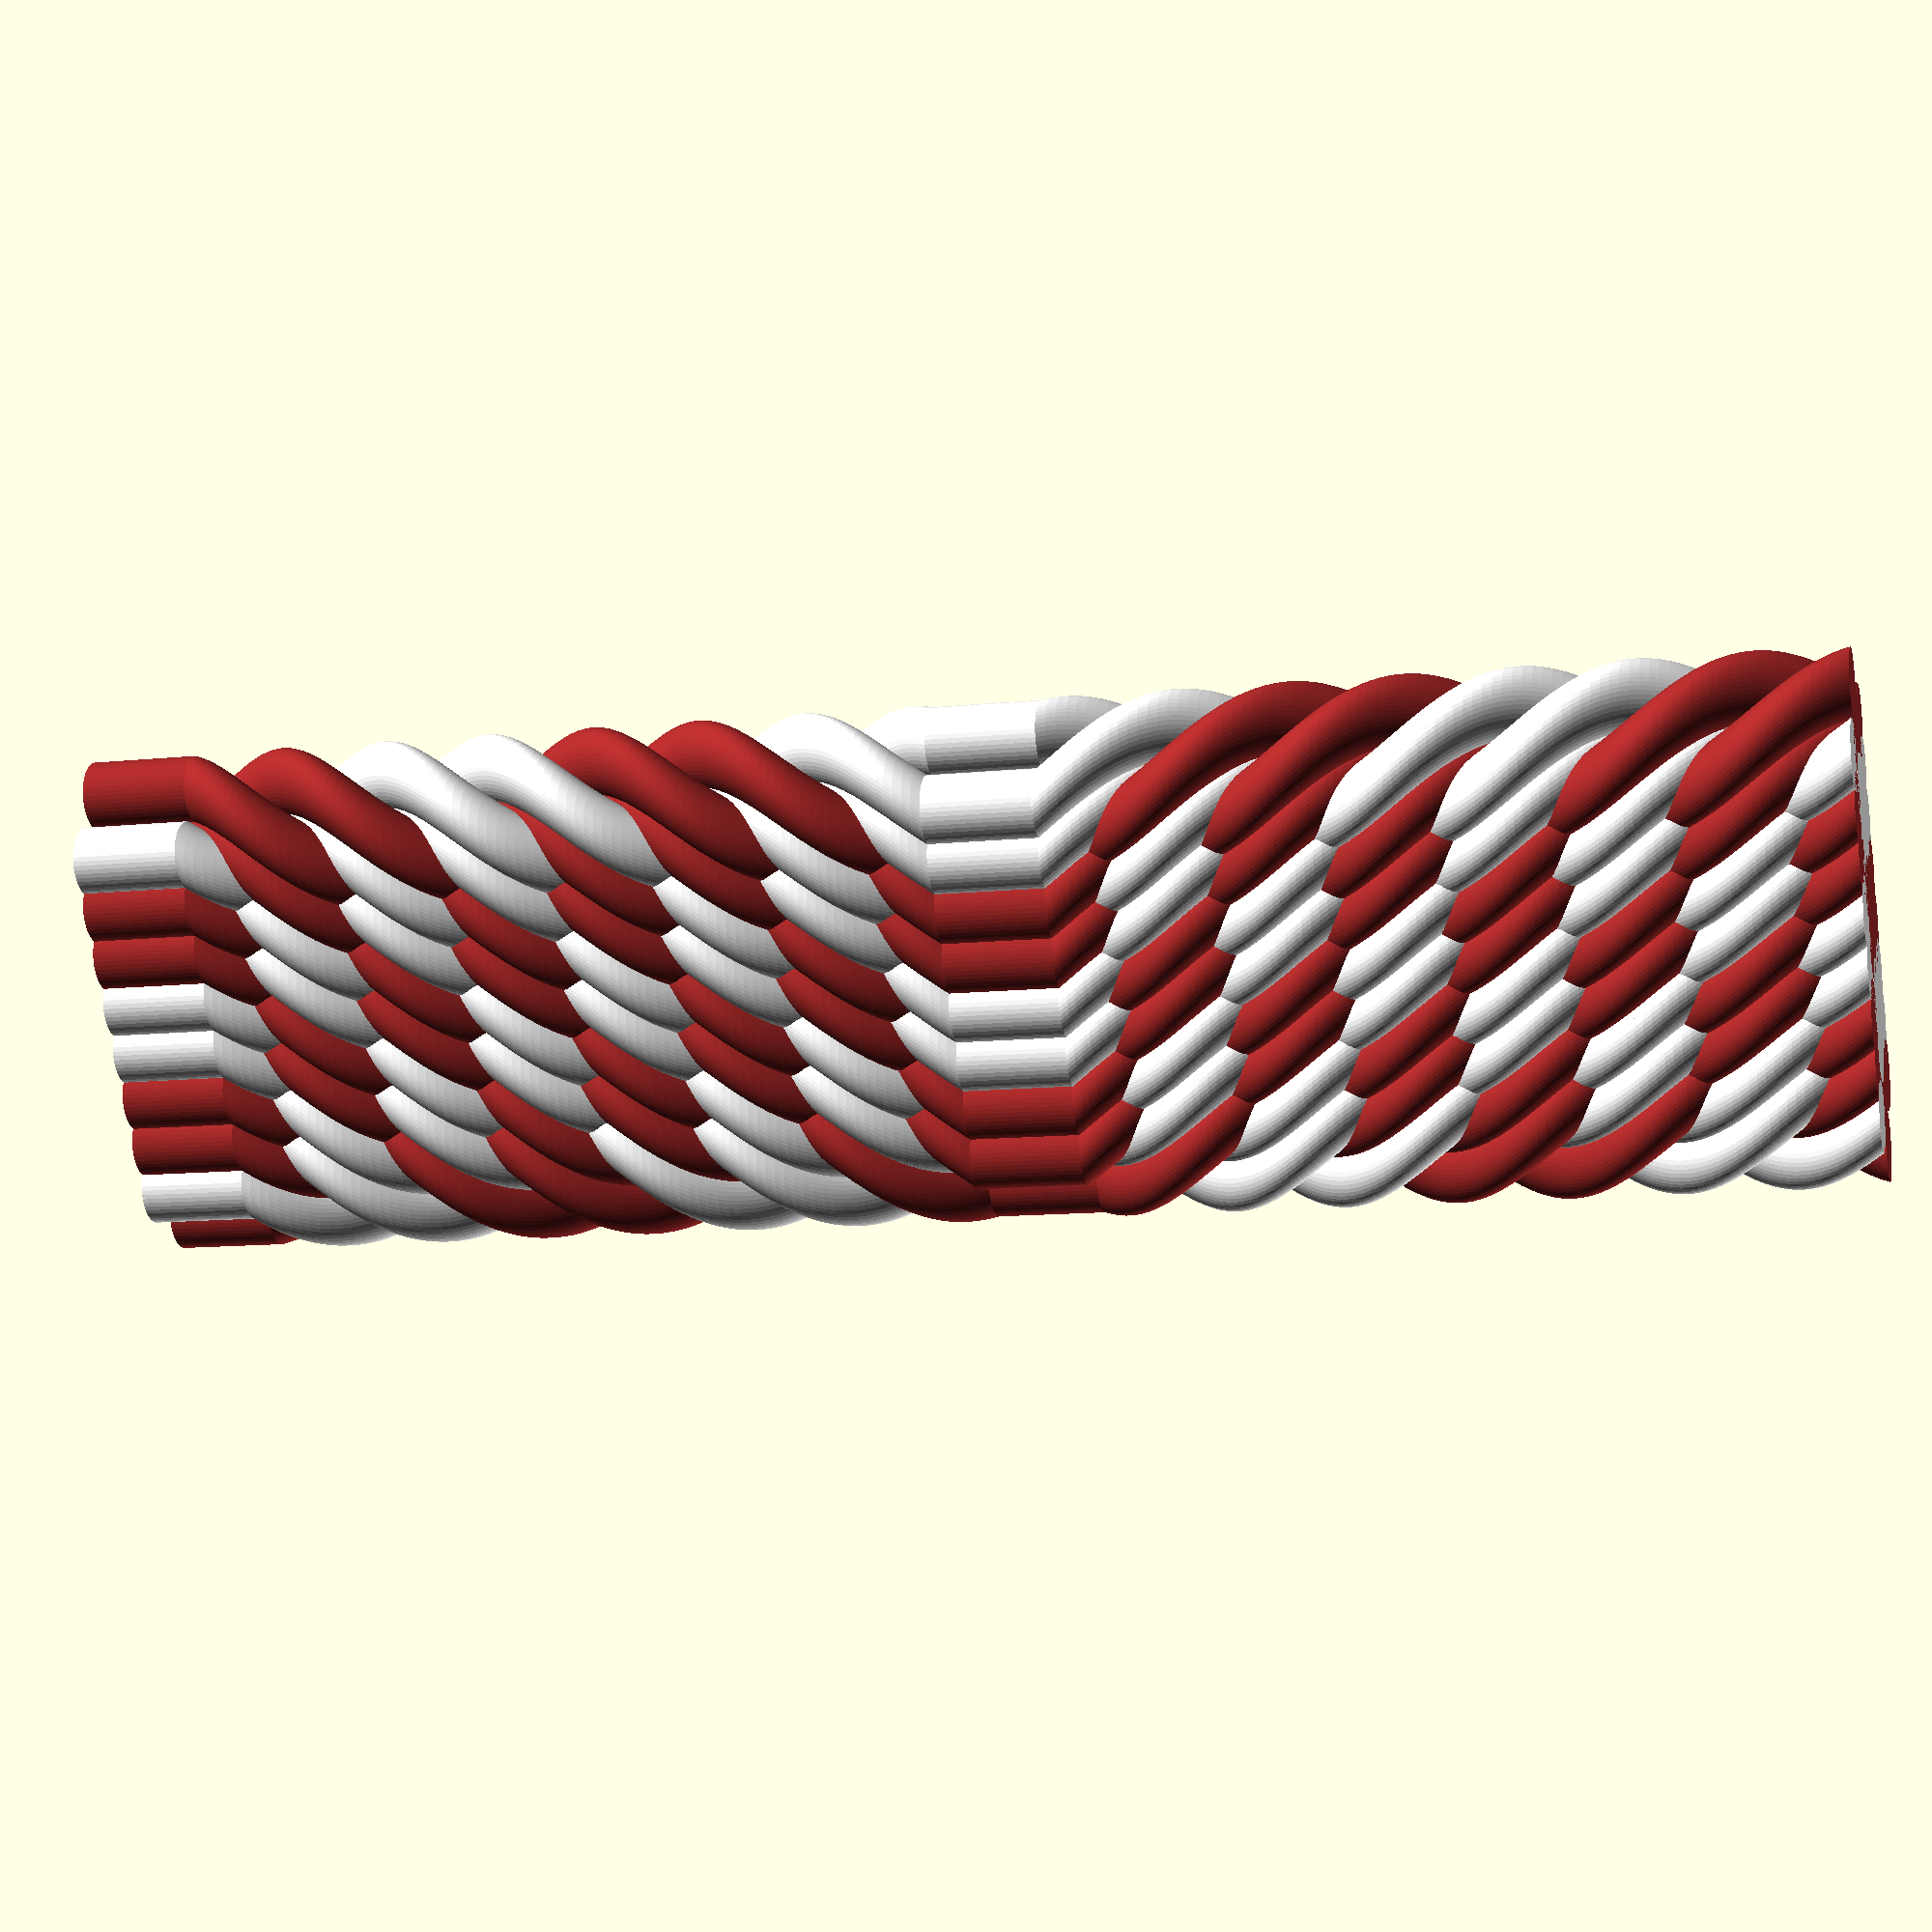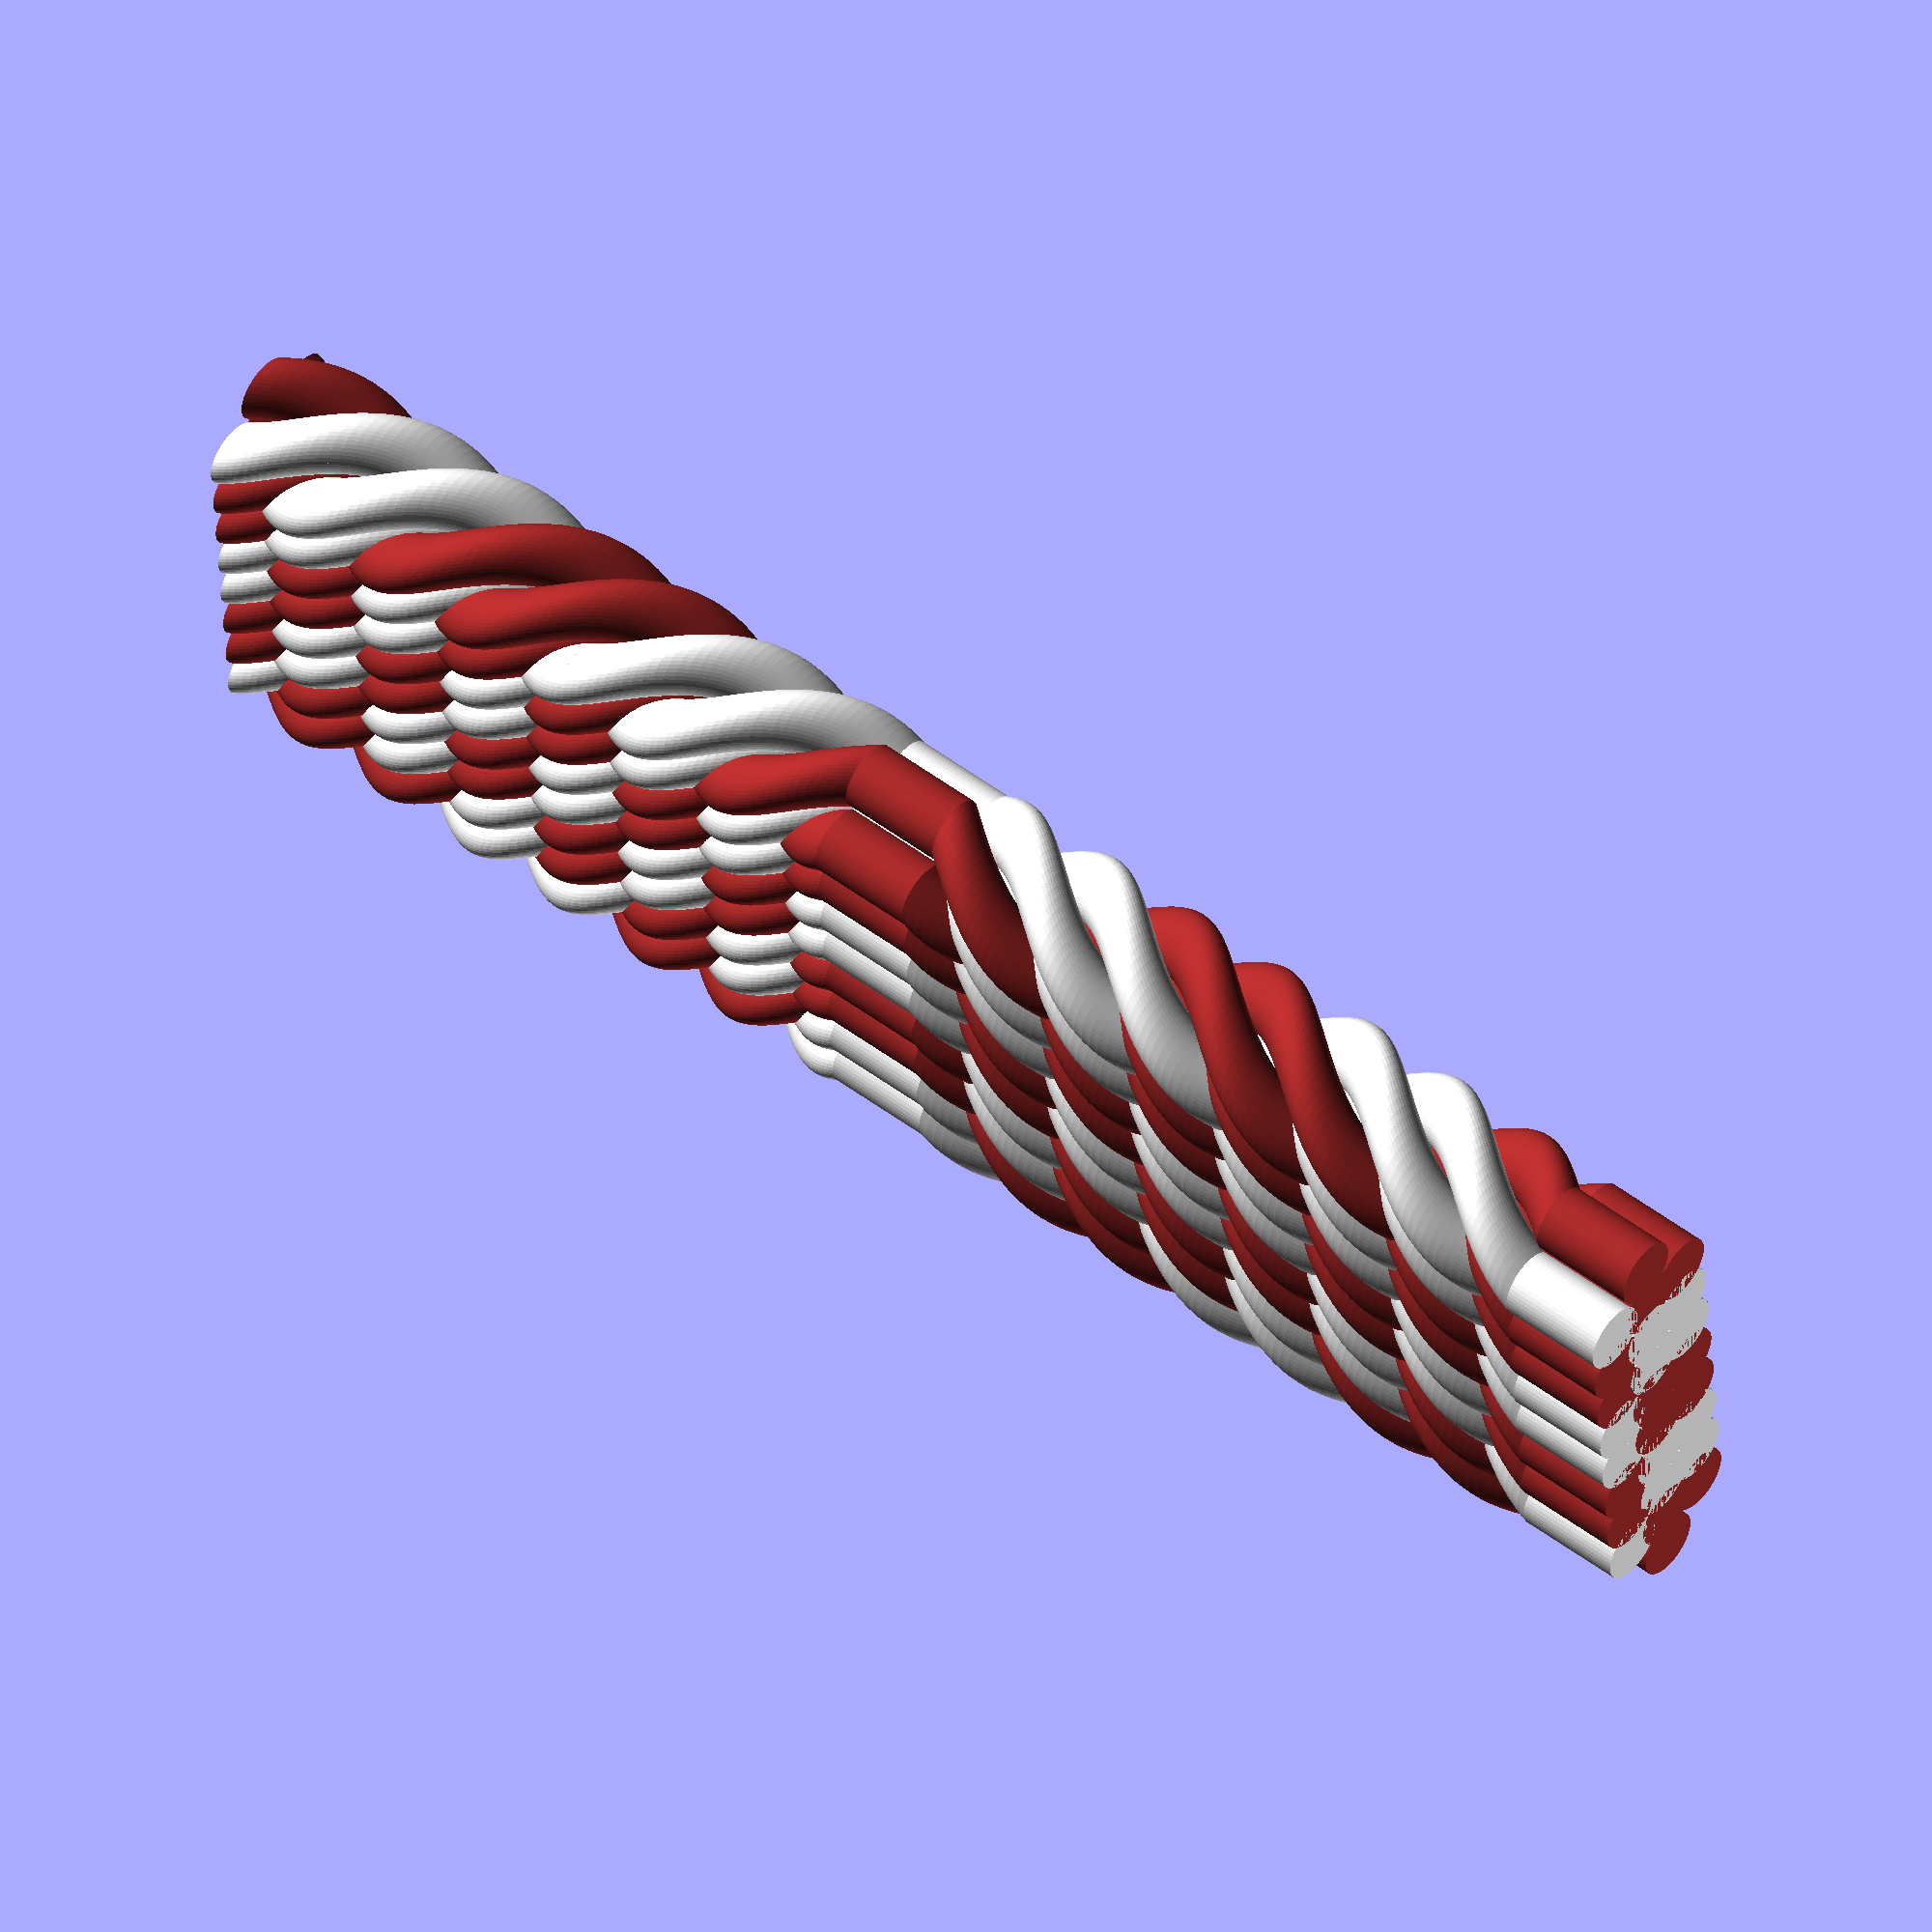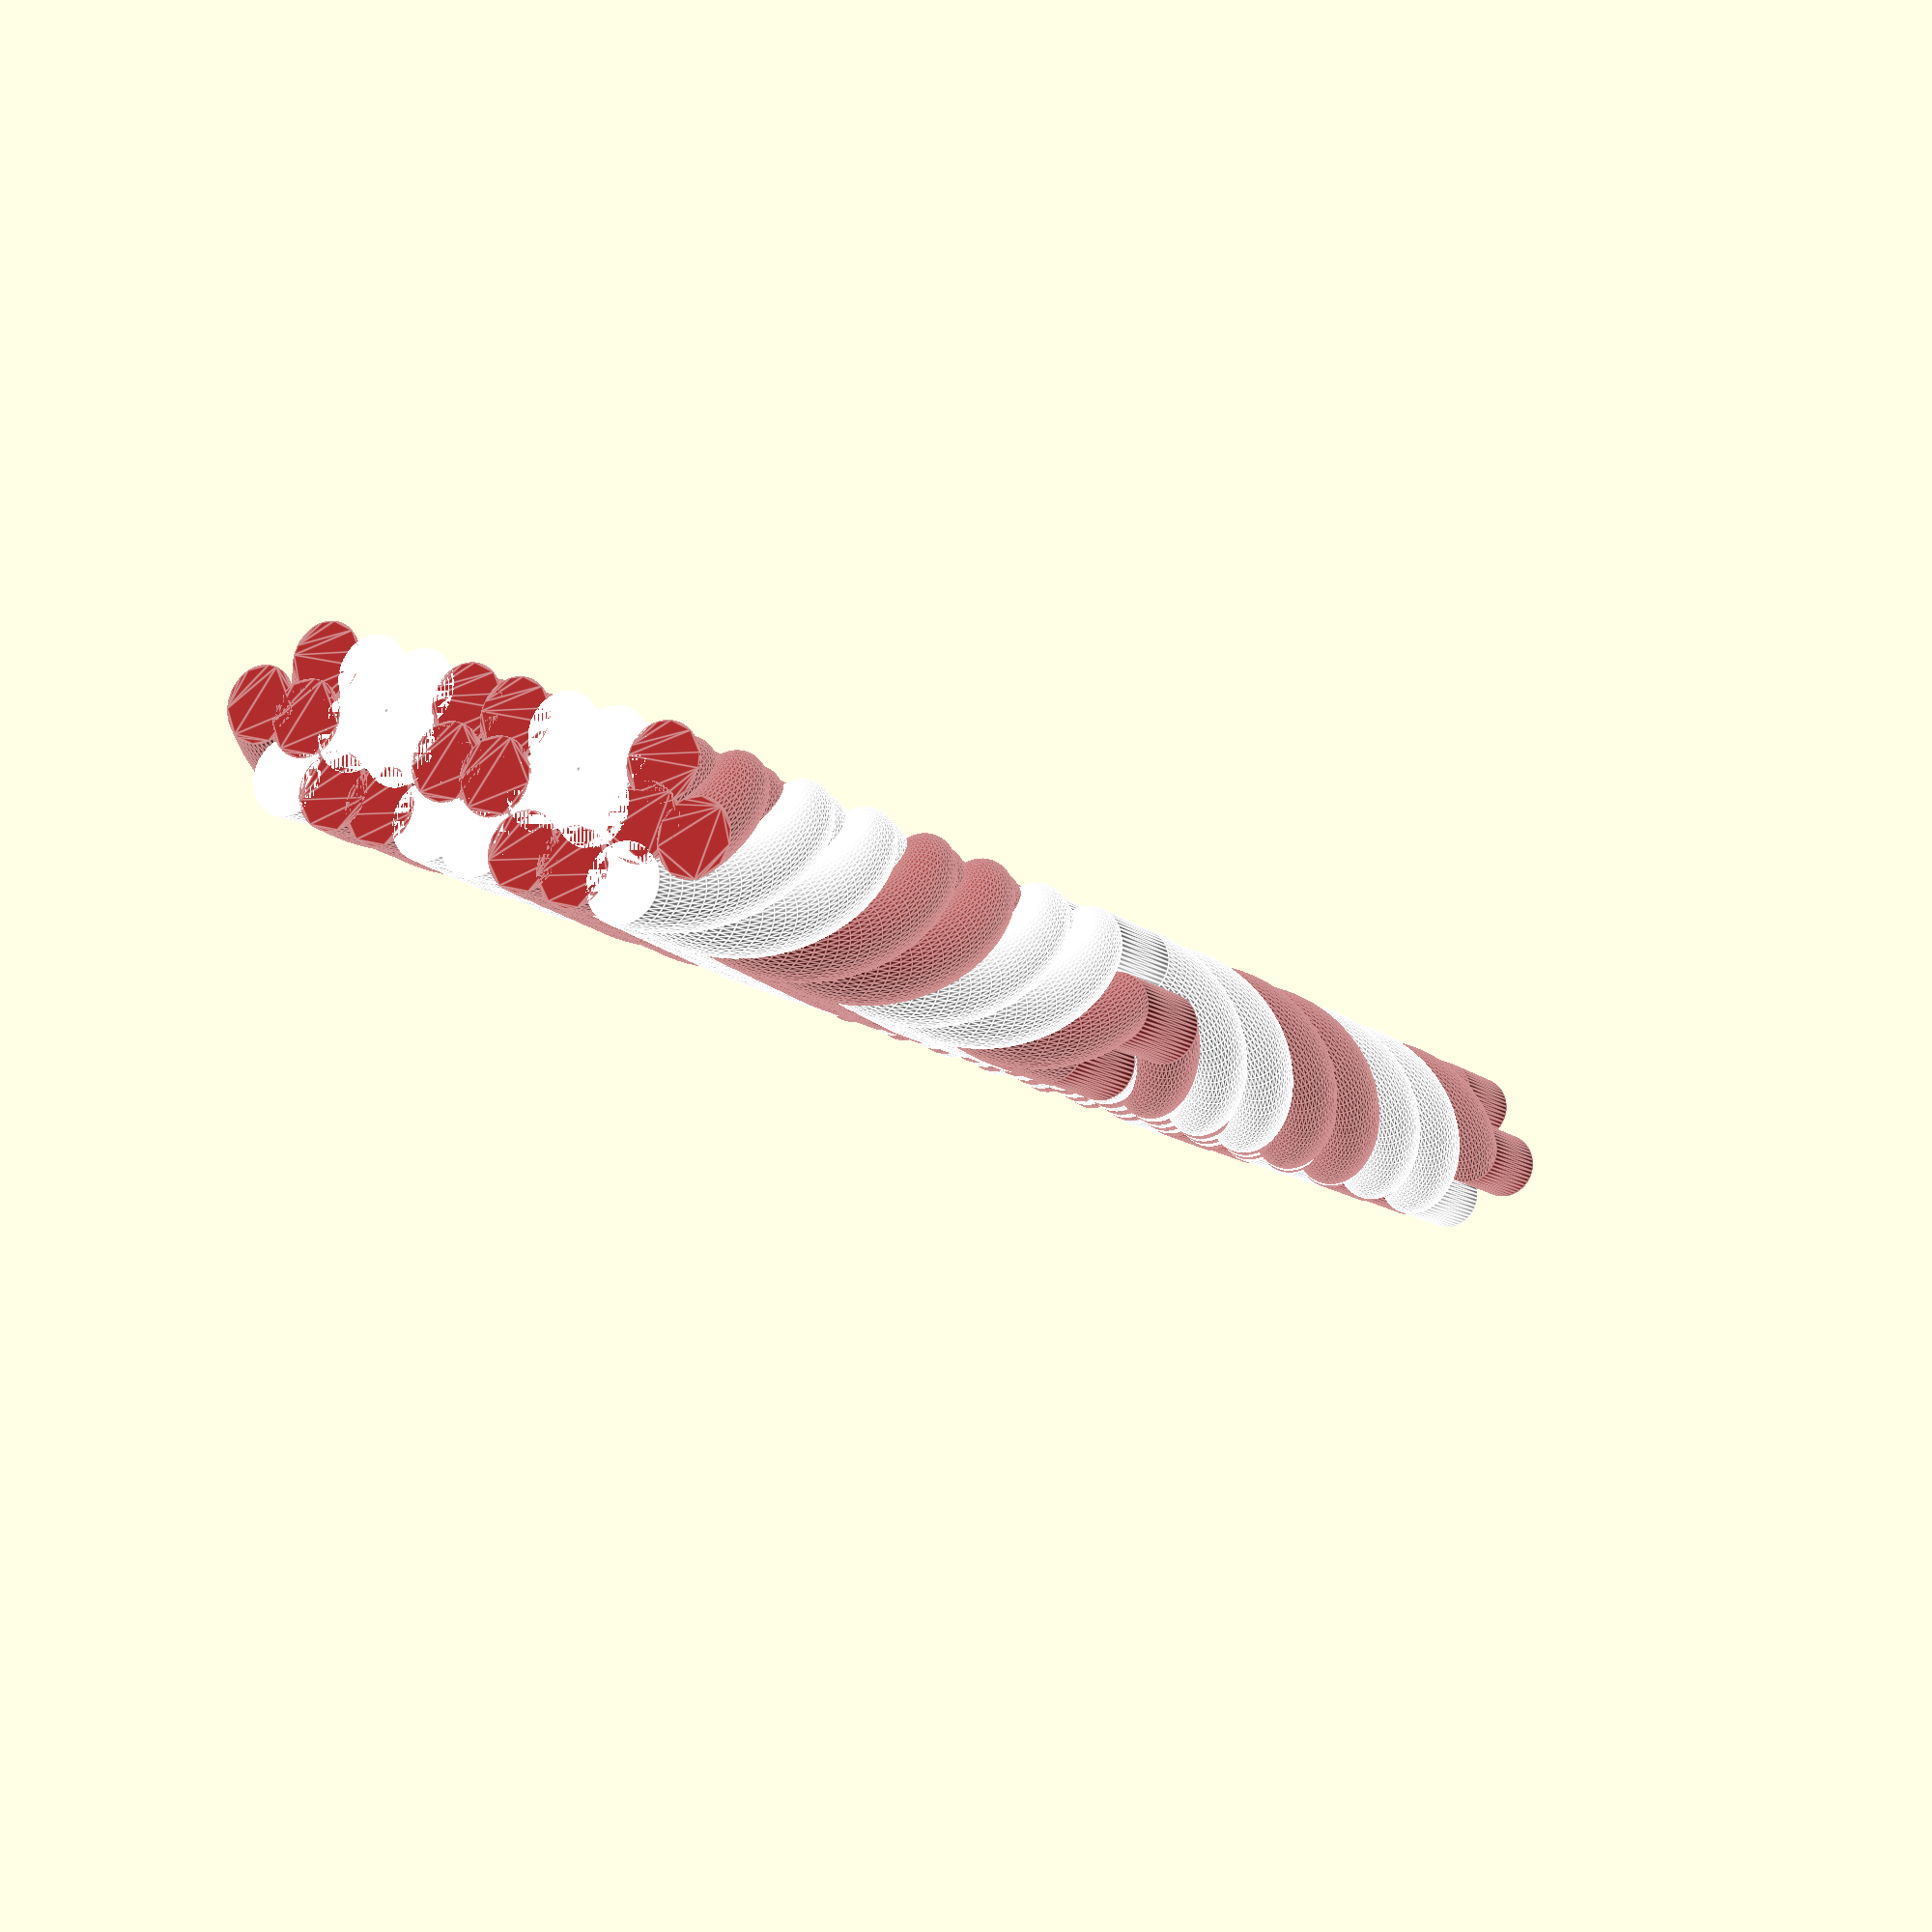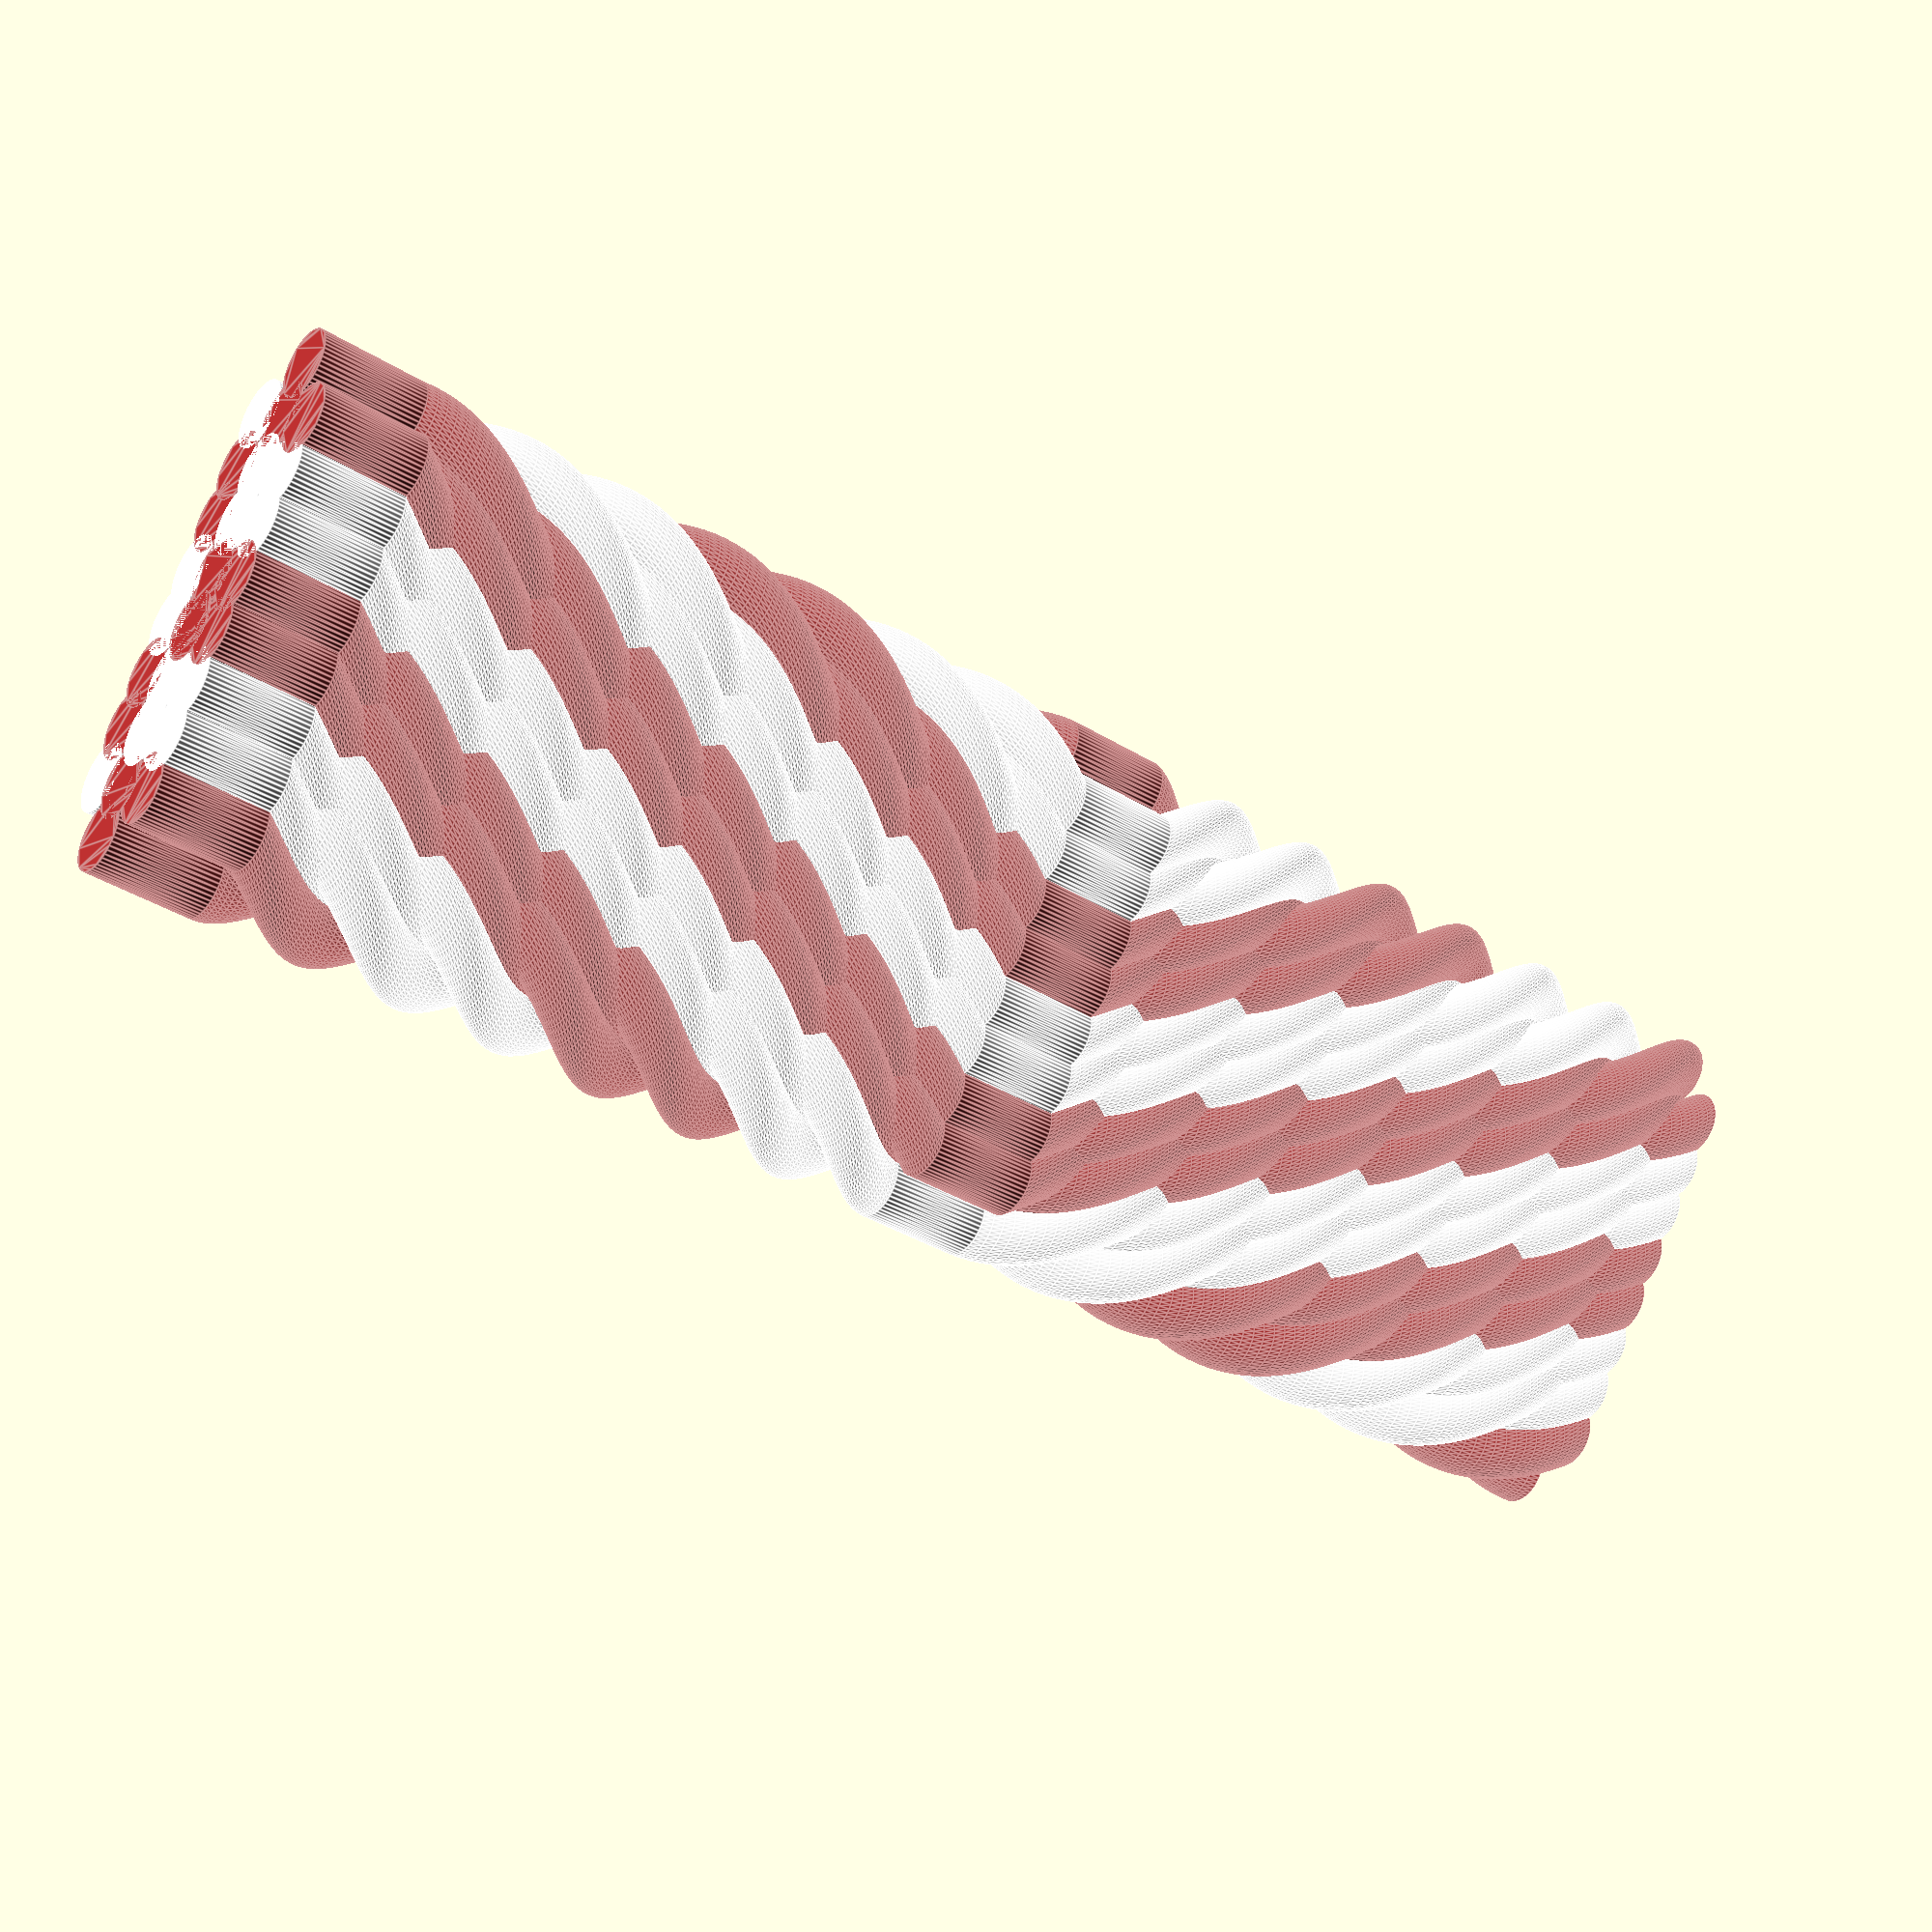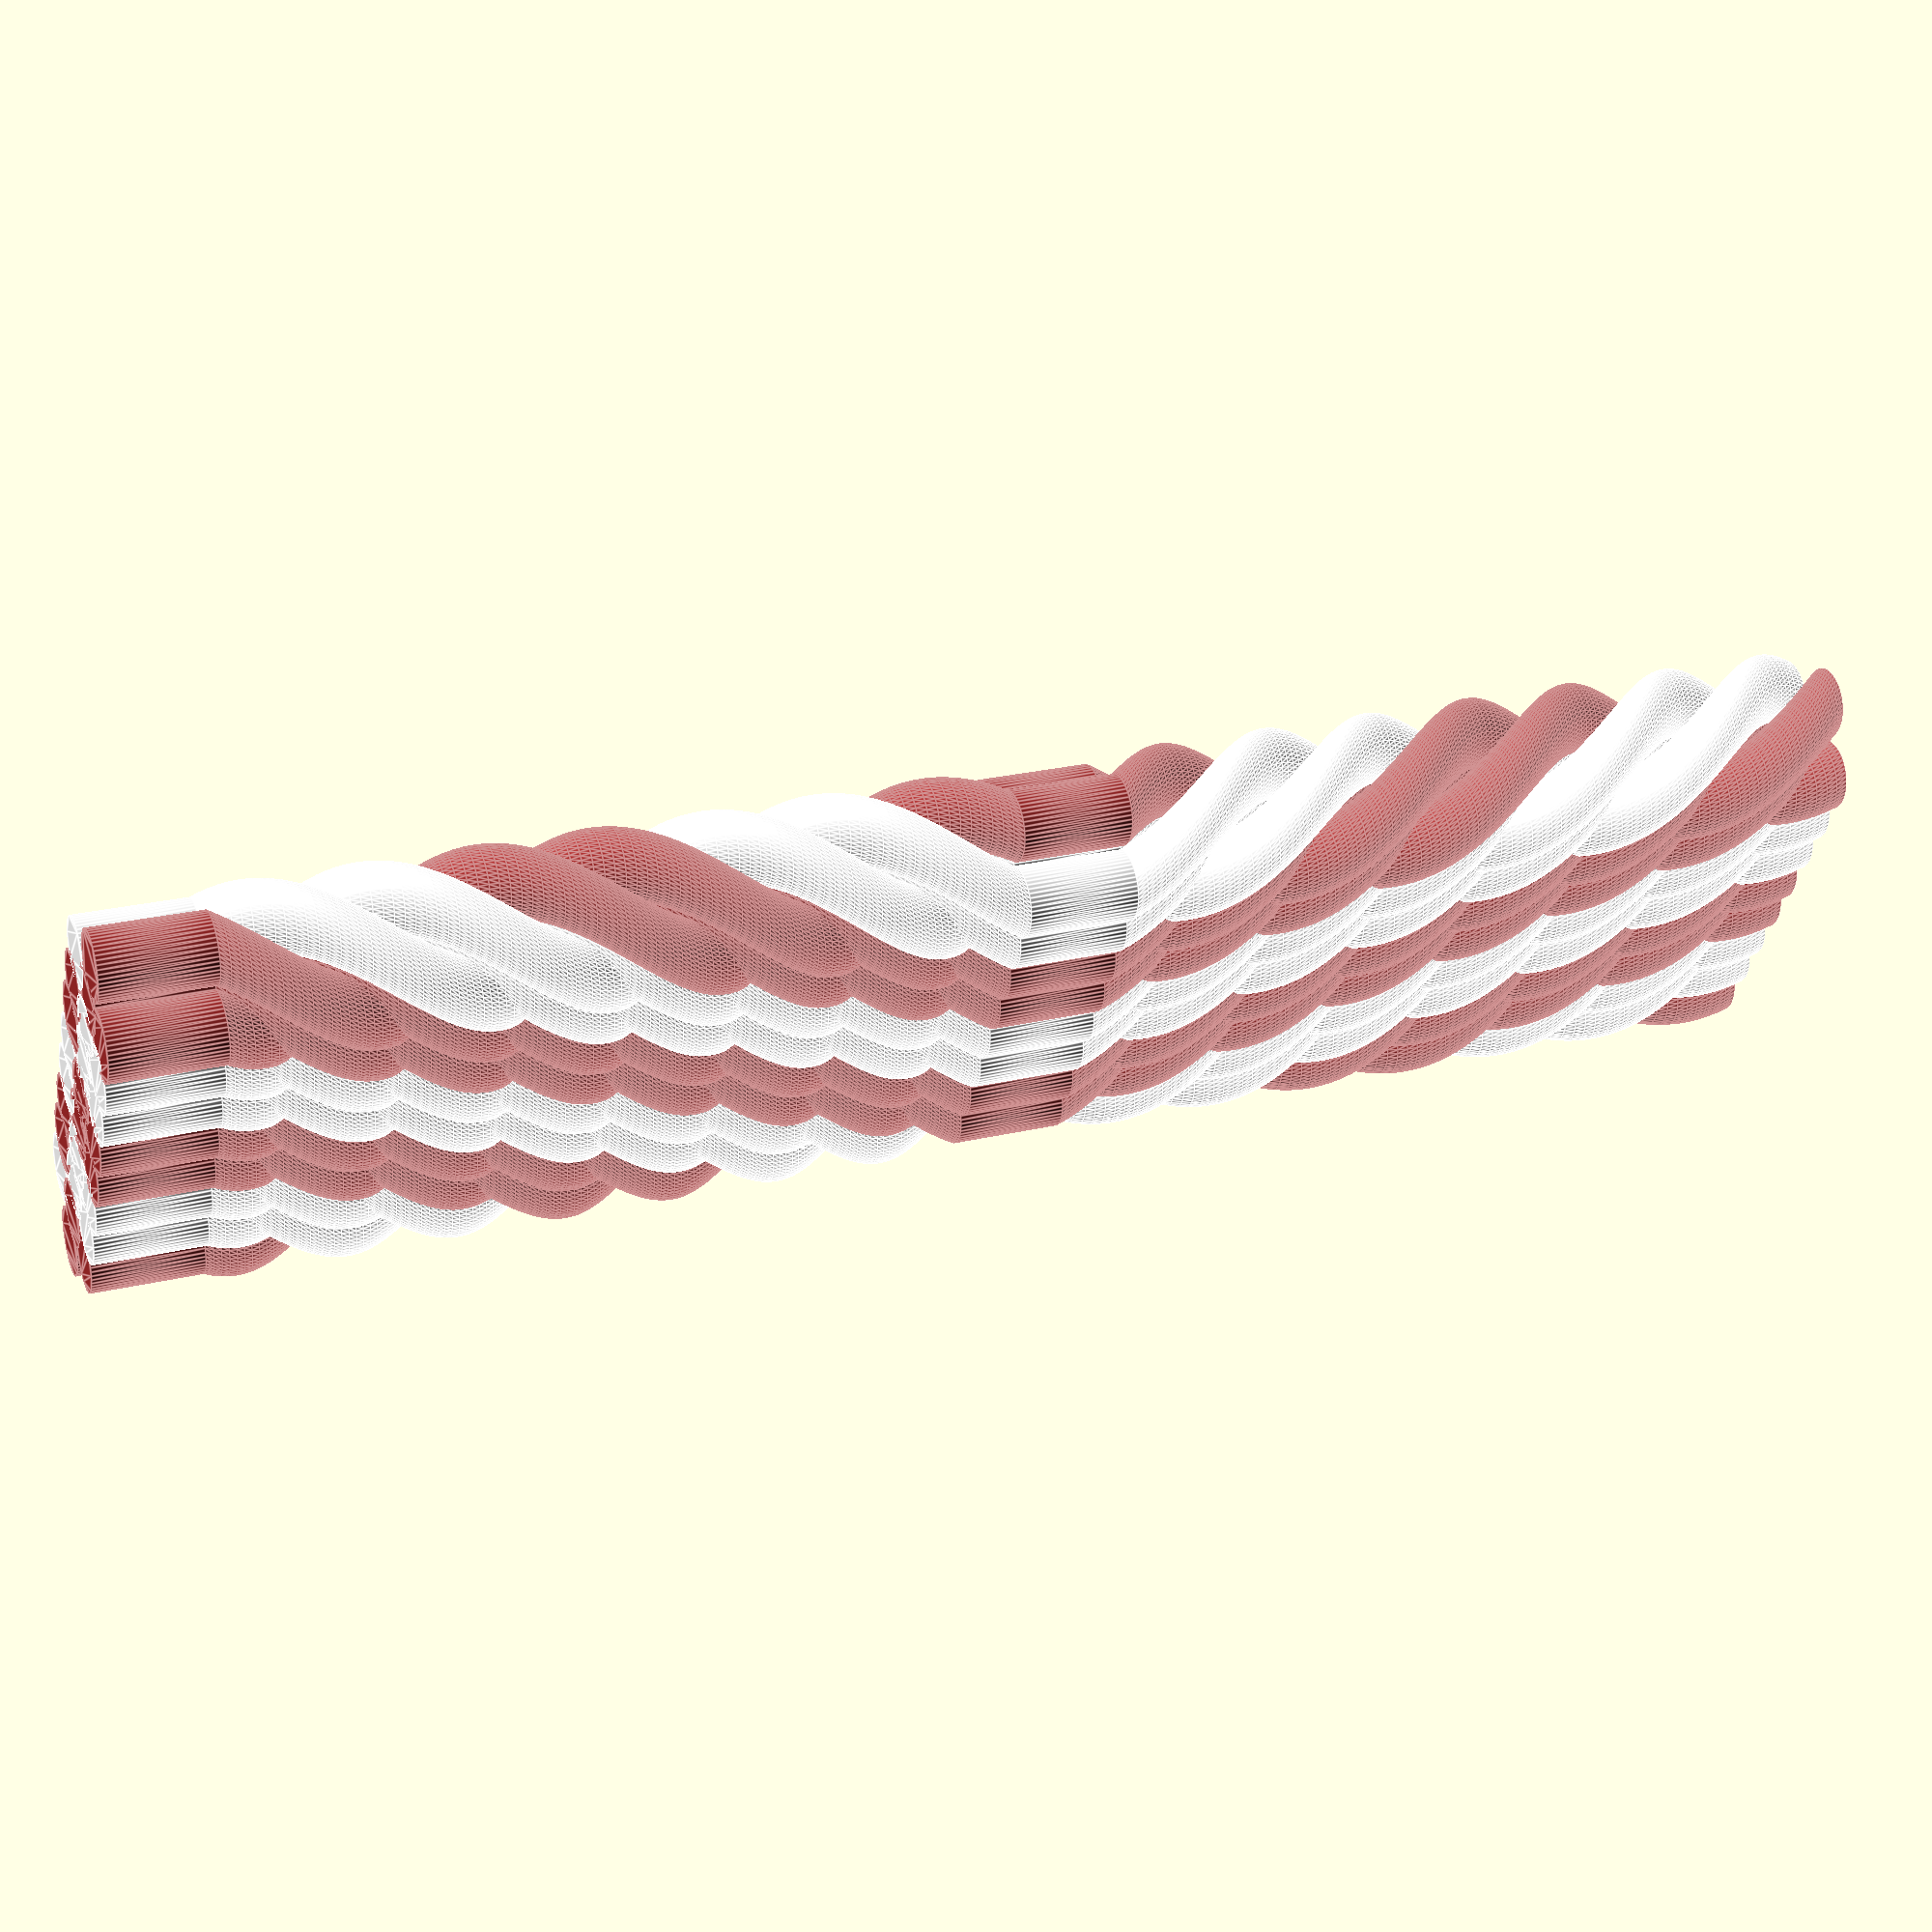
<openscad>
pack=0.7;
stretch=3;
module twist(x,y,t) {
    linear_extrude(height = stretch, center = false, convexity = 10, twist = t, $fn=50)
        translate([x, y, 0])
        circle(r = 0.95);
}

module yarnSegment(t, a,b,c,d) {
        color(a)
    twist(-1,1,t);
    color(b)
    twist(-1,-1,t);
    color(c)
    twist(1,-1,t);
    color(d)    
    twist(1,1,t);
}translate([0,0*pack,0]) {
a = [0.6470588235294119,0.16470588235294117,0.16470588235294117];
b = [0.6470588235294119,0.16470588235294117,0.16470588235294117];
c = [1.0,1.0,1.0];
d = [1.0,1.0,1.0];
rotate ([0,0,45]) {
rotate([0,0,90]) translate([0,0,0*stretch]) yarnSegment(90,a,b,c,d);
rotate([0,0,180]) translate([0,0,-1*stretch]) yarnSegment(90,a,b,c,d);
rotate([0,0,270]) translate([0,0,-2*stretch]) yarnSegment(90,a,b,c,d);
rotate([0,0,360]) translate([0,0,-3*stretch]) yarnSegment(90,a,b,c,d);
rotate([0,0,450]) translate([0,0,-4*stretch]) yarnSegment(90,a,b,c,d);
rotate([0,0,540]) translate([0,0,-5*stretch]) yarnSegment(90,a,b,c,d);
rotate([0,0,630]) translate([0,0,-6*stretch]) yarnSegment(90,a,b,c,d);
rotate([0,0,630]) translate([0,0,-7*stretch]) yarnSegment(0,a,b,c,d);
rotate([0,0,540]) translate([0,0,-8*stretch]) yarnSegment(-90,a,b,c,d);
rotate([0,0,450]) translate([0,0,-9*stretch]) yarnSegment(-90,a,b,c,d);
rotate([0,0,360]) translate([0,0,-10*stretch]) yarnSegment(-90,a,b,c,d);
rotate([0,0,270]) translate([0,0,-11*stretch]) yarnSegment(-90,a,b,c,d);
rotate([0,0,180]) translate([0,0,-12*stretch]) yarnSegment(-90,a,b,c,d);
rotate([0,0,90]) translate([0,0,-13*stretch]) yarnSegment(-90,a,b,c,d);
rotate([0,0,0]) translate([0,0,-14*stretch]) yarnSegment(-90,a,b,c,d);
rotate([0,0,0]) translate([0,0,-15*stretch]) yarnSegment(0,a,b,c,d);

};
};
translate([0,2*pack,0]) {
a = [1.0,1.0,1.0];
b = [0.6470588235294119,0.16470588235294117,0.16470588235294117];
c = [0.6470588235294119,0.16470588235294117,0.16470588235294117];
d = [1.0,1.0,1.0];
rotate ([0,0,45]) {
rotate([0,0,90]) translate([0,0,0*stretch]) yarnSegment(90,a,b,c,d);
rotate([0,0,180]) translate([0,0,-1*stretch]) yarnSegment(90,a,b,c,d);
rotate([0,0,270]) translate([0,0,-2*stretch]) yarnSegment(90,a,b,c,d);
rotate([0,0,360]) translate([0,0,-3*stretch]) yarnSegment(90,a,b,c,d);
rotate([0,0,450]) translate([0,0,-4*stretch]) yarnSegment(90,a,b,c,d);
rotate([0,0,540]) translate([0,0,-5*stretch]) yarnSegment(90,a,b,c,d);
rotate([0,0,630]) translate([0,0,-6*stretch]) yarnSegment(90,a,b,c,d);
rotate([0,0,630]) translate([0,0,-7*stretch]) yarnSegment(0,a,b,c,d);
rotate([0,0,540]) translate([0,0,-8*stretch]) yarnSegment(-90,a,b,c,d);
rotate([0,0,450]) translate([0,0,-9*stretch]) yarnSegment(-90,a,b,c,d);
rotate([0,0,360]) translate([0,0,-10*stretch]) yarnSegment(-90,a,b,c,d);
rotate([0,0,270]) translate([0,0,-11*stretch]) yarnSegment(-90,a,b,c,d);
rotate([0,0,180]) translate([0,0,-12*stretch]) yarnSegment(-90,a,b,c,d);
rotate([0,0,90]) translate([0,0,-13*stretch]) yarnSegment(-90,a,b,c,d);
rotate([0,0,0]) translate([0,0,-14*stretch]) yarnSegment(-90,a,b,c,d);
rotate([0,0,0]) translate([0,0,-15*stretch]) yarnSegment(0,a,b,c,d);

};
};
translate([0,4*pack,0]) {
a = [1.0,1.0,1.0];
b = [1.0,1.0,1.0];
c = [0.6470588235294119,0.16470588235294117,0.16470588235294117];
d = [0.6470588235294119,0.16470588235294117,0.16470588235294117];
rotate ([0,0,45]) {
rotate([0,0,90]) translate([0,0,0*stretch]) yarnSegment(90,a,b,c,d);
rotate([0,0,180]) translate([0,0,-1*stretch]) yarnSegment(90,a,b,c,d);
rotate([0,0,270]) translate([0,0,-2*stretch]) yarnSegment(90,a,b,c,d);
rotate([0,0,360]) translate([0,0,-3*stretch]) yarnSegment(90,a,b,c,d);
rotate([0,0,450]) translate([0,0,-4*stretch]) yarnSegment(90,a,b,c,d);
rotate([0,0,540]) translate([0,0,-5*stretch]) yarnSegment(90,a,b,c,d);
rotate([0,0,630]) translate([0,0,-6*stretch]) yarnSegment(90,a,b,c,d);
rotate([0,0,630]) translate([0,0,-7*stretch]) yarnSegment(0,a,b,c,d);
rotate([0,0,540]) translate([0,0,-8*stretch]) yarnSegment(-90,a,b,c,d);
rotate([0,0,450]) translate([0,0,-9*stretch]) yarnSegment(-90,a,b,c,d);
rotate([0,0,360]) translate([0,0,-10*stretch]) yarnSegment(-90,a,b,c,d);
rotate([0,0,270]) translate([0,0,-11*stretch]) yarnSegment(-90,a,b,c,d);
rotate([0,0,180]) translate([0,0,-12*stretch]) yarnSegment(-90,a,b,c,d);
rotate([0,0,90]) translate([0,0,-13*stretch]) yarnSegment(-90,a,b,c,d);
rotate([0,0,0]) translate([0,0,-14*stretch]) yarnSegment(-90,a,b,c,d);
rotate([0,0,0]) translate([0,0,-15*stretch]) yarnSegment(0,a,b,c,d);

};
};
translate([0,6*pack,0]) {
a = [0.6470588235294119,0.16470588235294117,0.16470588235294117];
b = [1.0,1.0,1.0];
c = [1.0,1.0,1.0];
d = [0.6470588235294119,0.16470588235294117,0.16470588235294117];
rotate ([0,0,45]) {
rotate([0,0,90]) translate([0,0,0*stretch]) yarnSegment(90,a,b,c,d);
rotate([0,0,180]) translate([0,0,-1*stretch]) yarnSegment(90,a,b,c,d);
rotate([0,0,270]) translate([0,0,-2*stretch]) yarnSegment(90,a,b,c,d);
rotate([0,0,360]) translate([0,0,-3*stretch]) yarnSegment(90,a,b,c,d);
rotate([0,0,450]) translate([0,0,-4*stretch]) yarnSegment(90,a,b,c,d);
rotate([0,0,540]) translate([0,0,-5*stretch]) yarnSegment(90,a,b,c,d);
rotate([0,0,630]) translate([0,0,-6*stretch]) yarnSegment(90,a,b,c,d);
rotate([0,0,630]) translate([0,0,-7*stretch]) yarnSegment(0,a,b,c,d);
rotate([0,0,540]) translate([0,0,-8*stretch]) yarnSegment(-90,a,b,c,d);
rotate([0,0,450]) translate([0,0,-9*stretch]) yarnSegment(-90,a,b,c,d);
rotate([0,0,360]) translate([0,0,-10*stretch]) yarnSegment(-90,a,b,c,d);
rotate([0,0,270]) translate([0,0,-11*stretch]) yarnSegment(-90,a,b,c,d);
rotate([0,0,180]) translate([0,0,-12*stretch]) yarnSegment(-90,a,b,c,d);
rotate([0,0,90]) translate([0,0,-13*stretch]) yarnSegment(-90,a,b,c,d);
rotate([0,0,0]) translate([0,0,-14*stretch]) yarnSegment(-90,a,b,c,d);
rotate([0,0,0]) translate([0,0,-15*stretch]) yarnSegment(0,a,b,c,d);

};
};
translate([0,8*pack,0]) {
a = [0.6470588235294119,0.16470588235294117,0.16470588235294117];
b = [0.6470588235294119,0.16470588235294117,0.16470588235294117];
c = [1.0,1.0,1.0];
d = [1.0,1.0,1.0];
rotate ([0,0,45]) {
rotate([0,0,90]) translate([0,0,0*stretch]) yarnSegment(90,a,b,c,d);
rotate([0,0,180]) translate([0,0,-1*stretch]) yarnSegment(90,a,b,c,d);
rotate([0,0,270]) translate([0,0,-2*stretch]) yarnSegment(90,a,b,c,d);
rotate([0,0,360]) translate([0,0,-3*stretch]) yarnSegment(90,a,b,c,d);
rotate([0,0,450]) translate([0,0,-4*stretch]) yarnSegment(90,a,b,c,d);
rotate([0,0,540]) translate([0,0,-5*stretch]) yarnSegment(90,a,b,c,d);
rotate([0,0,630]) translate([0,0,-6*stretch]) yarnSegment(90,a,b,c,d);
rotate([0,0,630]) translate([0,0,-7*stretch]) yarnSegment(0,a,b,c,d);
rotate([0,0,540]) translate([0,0,-8*stretch]) yarnSegment(-90,a,b,c,d);
rotate([0,0,450]) translate([0,0,-9*stretch]) yarnSegment(-90,a,b,c,d);
rotate([0,0,360]) translate([0,0,-10*stretch]) yarnSegment(-90,a,b,c,d);
rotate([0,0,270]) translate([0,0,-11*stretch]) yarnSegment(-90,a,b,c,d);
rotate([0,0,180]) translate([0,0,-12*stretch]) yarnSegment(-90,a,b,c,d);
rotate([0,0,90]) translate([0,0,-13*stretch]) yarnSegment(-90,a,b,c,d);
rotate([0,0,0]) translate([0,0,-14*stretch]) yarnSegment(-90,a,b,c,d);
rotate([0,0,0]) translate([0,0,-15*stretch]) yarnSegment(0,a,b,c,d);

};
};
translate([0,10*pack,0]) {
a = [1.0,1.0,1.0];
b = [0.6470588235294119,0.16470588235294117,0.16470588235294117];
c = [0.6470588235294119,0.16470588235294117,0.16470588235294117];
d = [1.0,1.0,1.0];
rotate ([0,0,45]) {
rotate([0,0,90]) translate([0,0,0*stretch]) yarnSegment(90,a,b,c,d);
rotate([0,0,180]) translate([0,0,-1*stretch]) yarnSegment(90,a,b,c,d);
rotate([0,0,270]) translate([0,0,-2*stretch]) yarnSegment(90,a,b,c,d);
rotate([0,0,360]) translate([0,0,-3*stretch]) yarnSegment(90,a,b,c,d);
rotate([0,0,450]) translate([0,0,-4*stretch]) yarnSegment(90,a,b,c,d);
rotate([0,0,540]) translate([0,0,-5*stretch]) yarnSegment(90,a,b,c,d);
rotate([0,0,630]) translate([0,0,-6*stretch]) yarnSegment(90,a,b,c,d);
rotate([0,0,630]) translate([0,0,-7*stretch]) yarnSegment(0,a,b,c,d);
rotate([0,0,540]) translate([0,0,-8*stretch]) yarnSegment(-90,a,b,c,d);
rotate([0,0,450]) translate([0,0,-9*stretch]) yarnSegment(-90,a,b,c,d);
rotate([0,0,360]) translate([0,0,-10*stretch]) yarnSegment(-90,a,b,c,d);
rotate([0,0,270]) translate([0,0,-11*stretch]) yarnSegment(-90,a,b,c,d);
rotate([0,0,180]) translate([0,0,-12*stretch]) yarnSegment(-90,a,b,c,d);
rotate([0,0,90]) translate([0,0,-13*stretch]) yarnSegment(-90,a,b,c,d);
rotate([0,0,0]) translate([0,0,-14*stretch]) yarnSegment(-90,a,b,c,d);
rotate([0,0,0]) translate([0,0,-15*stretch]) yarnSegment(0,a,b,c,d);

};
};
translate([0,12*pack,0]) {
a = [1.0,1.0,1.0];
b = [1.0,1.0,1.0];
c = [0.6470588235294119,0.16470588235294117,0.16470588235294117];
d = [0.6470588235294119,0.16470588235294117,0.16470588235294117];
rotate ([0,0,45]) {
rotate([0,0,90]) translate([0,0,0*stretch]) yarnSegment(90,a,b,c,d);
rotate([0,0,180]) translate([0,0,-1*stretch]) yarnSegment(90,a,b,c,d);
rotate([0,0,270]) translate([0,0,-2*stretch]) yarnSegment(90,a,b,c,d);
rotate([0,0,360]) translate([0,0,-3*stretch]) yarnSegment(90,a,b,c,d);
rotate([0,0,450]) translate([0,0,-4*stretch]) yarnSegment(90,a,b,c,d);
rotate([0,0,540]) translate([0,0,-5*stretch]) yarnSegment(90,a,b,c,d);
rotate([0,0,630]) translate([0,0,-6*stretch]) yarnSegment(90,a,b,c,d);
rotate([0,0,630]) translate([0,0,-7*stretch]) yarnSegment(0,a,b,c,d);
rotate([0,0,540]) translate([0,0,-8*stretch]) yarnSegment(-90,a,b,c,d);
rotate([0,0,450]) translate([0,0,-9*stretch]) yarnSegment(-90,a,b,c,d);
rotate([0,0,360]) translate([0,0,-10*stretch]) yarnSegment(-90,a,b,c,d);
rotate([0,0,270]) translate([0,0,-11*stretch]) yarnSegment(-90,a,b,c,d);
rotate([0,0,180]) translate([0,0,-12*stretch]) yarnSegment(-90,a,b,c,d);
rotate([0,0,90]) translate([0,0,-13*stretch]) yarnSegment(-90,a,b,c,d);
rotate([0,0,0]) translate([0,0,-14*stretch]) yarnSegment(-90,a,b,c,d);
rotate([0,0,0]) translate([0,0,-15*stretch]) yarnSegment(0,a,b,c,d);

};
};
translate([0,14*pack,0]) {
a = [0.6470588235294119,0.16470588235294117,0.16470588235294117];
b = [1.0,1.0,1.0];
c = [1.0,1.0,1.0];
d = [0.6470588235294119,0.16470588235294117,0.16470588235294117];
rotate ([0,0,45]) {
rotate([0,0,90]) translate([0,0,0*stretch]) yarnSegment(90,a,b,c,d);
rotate([0,0,180]) translate([0,0,-1*stretch]) yarnSegment(90,a,b,c,d);
rotate([0,0,270]) translate([0,0,-2*stretch]) yarnSegment(90,a,b,c,d);
rotate([0,0,360]) translate([0,0,-3*stretch]) yarnSegment(90,a,b,c,d);
rotate([0,0,450]) translate([0,0,-4*stretch]) yarnSegment(90,a,b,c,d);
rotate([0,0,540]) translate([0,0,-5*stretch]) yarnSegment(90,a,b,c,d);
rotate([0,0,630]) translate([0,0,-6*stretch]) yarnSegment(90,a,b,c,d);
rotate([0,0,630]) translate([0,0,-7*stretch]) yarnSegment(0,a,b,c,d);
rotate([0,0,540]) translate([0,0,-8*stretch]) yarnSegment(-90,a,b,c,d);
rotate([0,0,450]) translate([0,0,-9*stretch]) yarnSegment(-90,a,b,c,d);
rotate([0,0,360]) translate([0,0,-10*stretch]) yarnSegment(-90,a,b,c,d);
rotate([0,0,270]) translate([0,0,-11*stretch]) yarnSegment(-90,a,b,c,d);
rotate([0,0,180]) translate([0,0,-12*stretch]) yarnSegment(-90,a,b,c,d);
rotate([0,0,90]) translate([0,0,-13*stretch]) yarnSegment(-90,a,b,c,d);
rotate([0,0,0]) translate([0,0,-14*stretch]) yarnSegment(-90,a,b,c,d);
rotate([0,0,0]) translate([0,0,-15*stretch]) yarnSegment(0,a,b,c,d);

};
};

</openscad>
<views>
elev=11.3 azim=148.2 roll=284.9 proj=p view=solid
elev=308.5 azim=4.3 roll=129.3 proj=o view=solid
elev=12.1 azim=111.0 roll=27.8 proj=p view=edges
elev=216.3 azim=142.6 roll=309.1 proj=p view=edges
elev=155.1 azim=148.8 roll=291.0 proj=p view=edges
</views>
